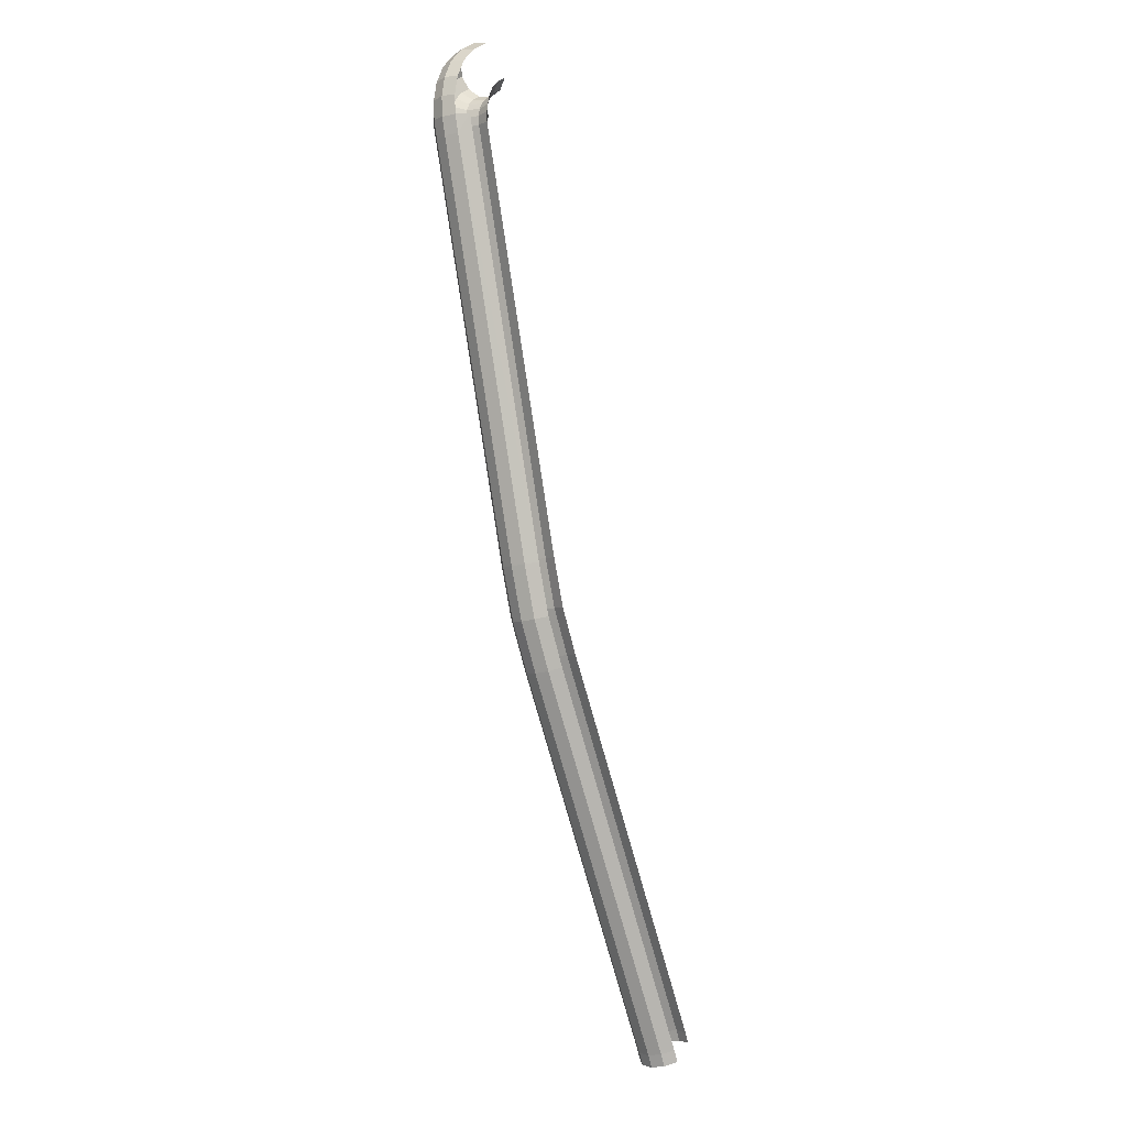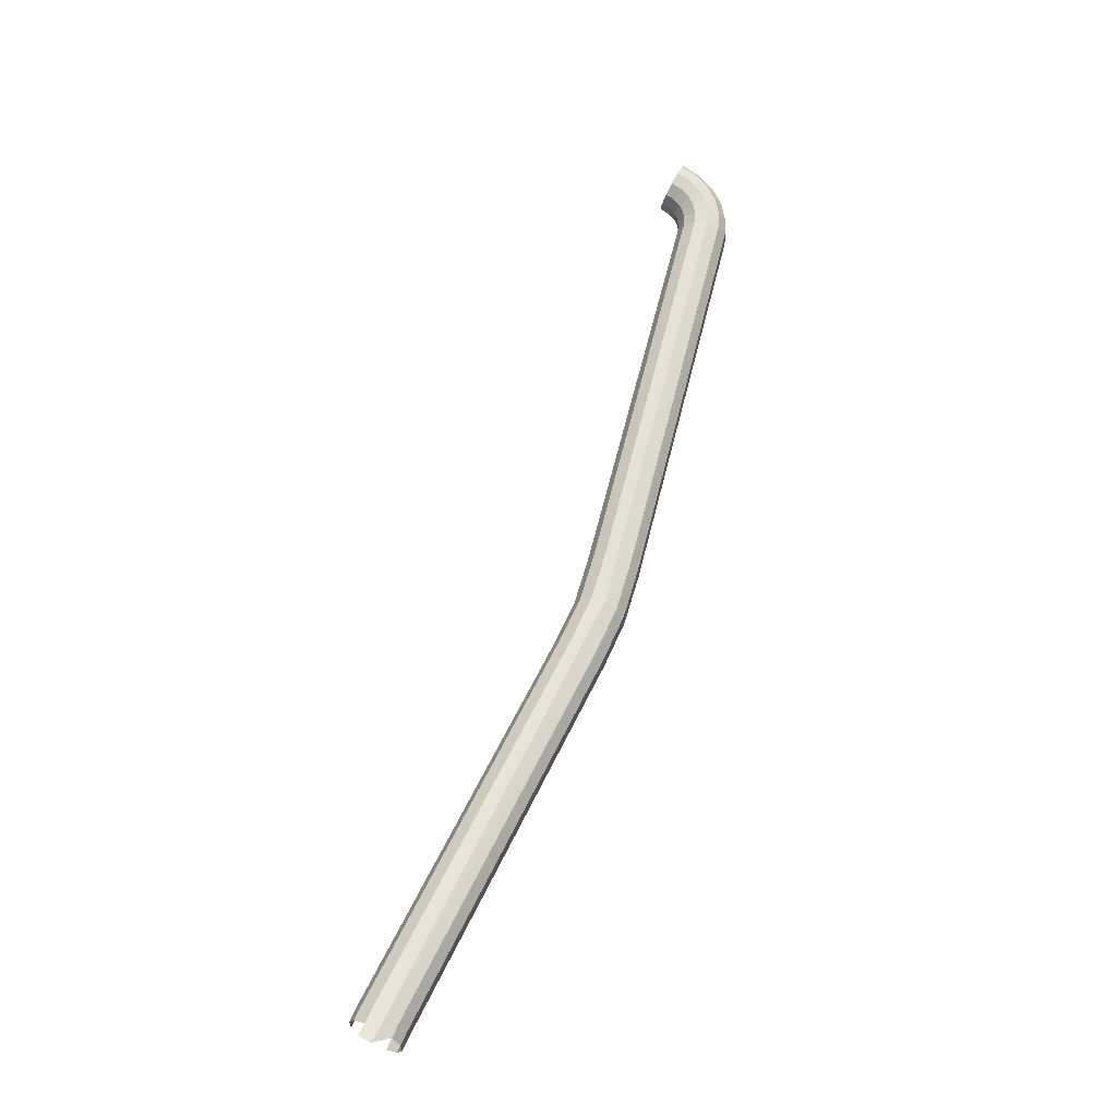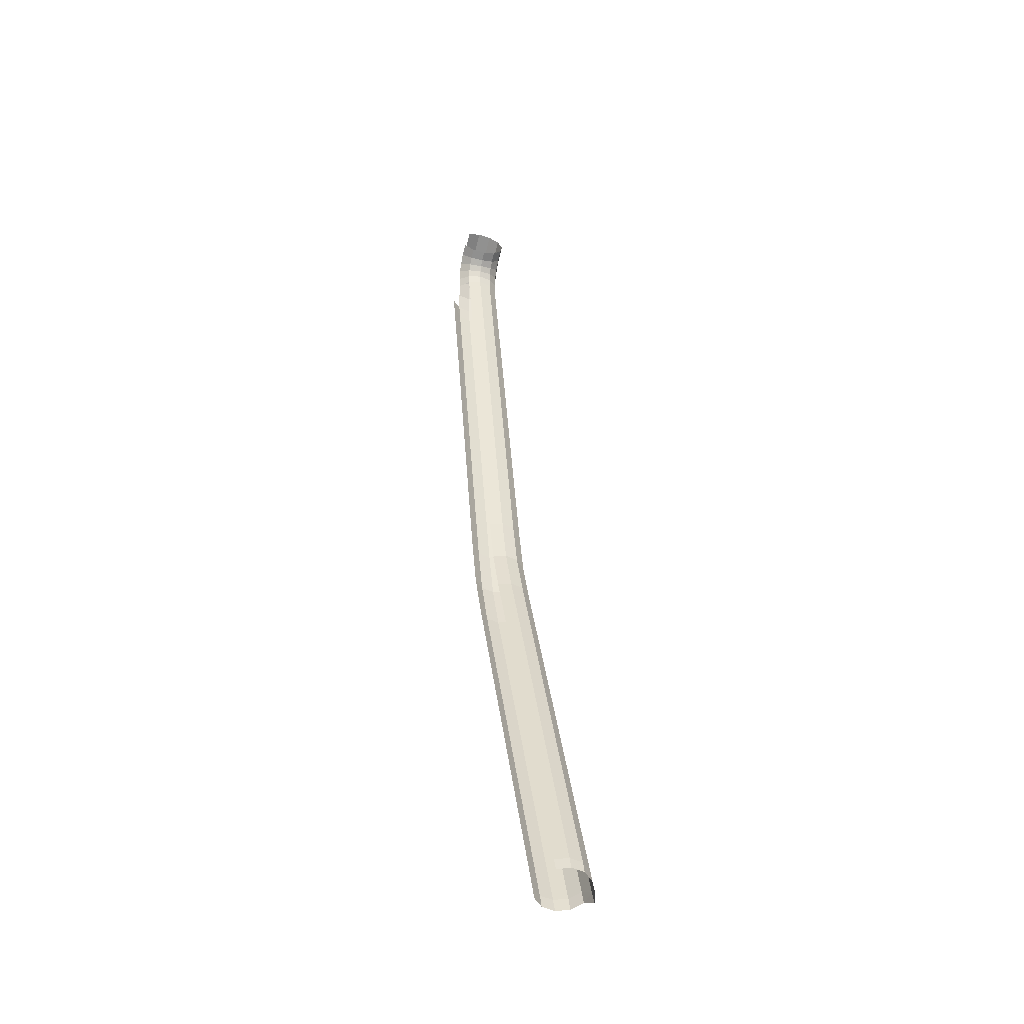
<metadata>
{"format":"obj","ext":"obj","renderer":"f3d","projection":"perspective","resolution":1024,"background":"white","views":[{"elev":-8.8,"azim":128.6,"up":"+Y"},{"elev":-26.2,"azim":-10.3,"up":"+Y"},{"elev":-30.9,"azim":-106.7,"up":"+Y"}]}
</metadata>
<code>
o LM_F_FL6e_Rsling2
v 52.94 89.39 -3.451e-06
v 52.61 88.73 -2.744
v 56.43 86.21 -2.744
v 56.91 86.77 -3.451e-06
v 52.94 89.39 -3.451e-06
v 56.43 86.21 -2.744
v 56.91 86.77 -3.451e-06
v 56.43 86.21 -2.744
v 59.29 82.98 -2.744
v 56.91 86.77 -3.451e-06
v 56.43 86.21 2.744
v 52.94 89.39 -3.451e-06
v 56.43 86.21 2.744
v 52.61 88.73 2.744
v 52.94 89.39 -3.451e-06
v 59.91 83.39 -3.451e-06
v 56.91 86.77 -3.451e-06
v 59.29 82.98 -2.744
v 51.53 80.54 -4.752
v 49.25 82.03 -4.752
v 50.22 79.02 -2.744
v 59.91 83.39 -3.451e-06
v 59.29 82.98 2.744
v 56.91 86.77 -3.451e-06
v 59.29 82.98 2.744
v 56.43 86.21 2.744
v 56.91 86.77 -3.451e-06
v 61.79 79.47 -3.451e-06
v 59.91 83.39 -3.451e-06
v 59.29 82.98 -2.744
v 61.09 79.24 -2.744
v 61.79 79.47 -3.451e-06
v 59.29 82.98 -2.744
v 49.25 82.03 -4.752
v 48.35 80.23 -2.744
v 50.22 79.02 -2.744
v 53.05 78.83 -4.752
v 51.53 80.54 -4.752
v 51.38 77.72 -2.744
v 56.43 86.21 2.744
v 55.12 84.69 4.752
v 52.61 88.73 2.744
v 55.12 84.69 4.752
v 51.71 86.93 4.752
v 52.61 88.73 2.744
v 51.53 80.54 -4.752
v 50.22 79.02 -2.744
v 51.38 77.72 -2.744
v 59.29 82.98 2.744
v 59.91 83.39 -3.451e-06
v 61.79 79.47 -3.451e-06
v 53.97 76.91 -4.752
v 53.05 78.83 -4.752
v 51.38 77.72 -2.744
v 59.29 82.98 2.744
v 57.62 81.87 4.752
v 56.43 86.21 2.744
v 50.22 79.02 -2.744
v 48.35 80.23 -2.744
v 49.74 78.46 -1.38e-05
v 52.06 76.29 -2.744
v 53.97 76.91 -4.752
v 51.38 77.72 -2.744
v 57.62 81.87 4.752
v 55.12 84.69 4.752
v 56.43 86.21 2.744
v 62.57 75.32 -3.451e-06
v 61.79 79.47 -3.451e-06
v 61.09 79.24 -2.744
v 54.36 74.75 -4.752
v 53.97 76.91 -4.752
v 52.06 76.29 -2.744
v 61.84 75.27 -2.744
v 62.57 75.32 -3.451e-06
v 61.09 79.24 -2.744
v 61.09 79.24 2.744
v 59.29 82.98 2.744
v 61.79 79.47 -3.451e-06
v 48.35 80.23 -2.744
v 48.03 79.57 -1.38e-05
v 49.74 78.46 -1.38e-05
v 51.38 77.72 -2.744
v 50.22 79.02 -2.744
v 50.77 77.31 -1.38e-05
v 55.12 84.69 4.752
v 53.32 82.61 5.487
v 51.71 86.93 4.752
v 53.32 82.61 5.487
v 50.48 84.48 5.487
v 51.71 86.93 4.752
v 52.36 74.61 -2.744
v 54.36 74.75 -4.752
v 52.06 76.29 -2.744
v 52.06 76.29 -2.744
v 51.38 77.72 -2.744
v 50.77 77.31 -1.38e-05
v 50.22 79.02 -2.744
v 49.74 78.46 -1.38e-05
v 50.77 77.31 -1.38e-05
v 57.62 81.87 4.752
v 59.29 82.98 2.744
v 61.09 79.24 2.744
v 61.09 79.24 2.744
v 61.79 79.47 -3.451e-06
v 62.57 75.32 -3.451e-06
v 54.25 72.33 -4.752
v 54.36 74.75 -4.752
v 52.36 74.61 -2.744
v 49.74 78.46 -1.38e-05
v 48.03 79.57 -1.38e-05
v 48.35 80.23 2.744
v 57.62 81.87 4.752
v 55.34 80.35 5.487
v 55.12 84.69 4.752
v 52.36 74.61 -2.744
v 52.06 76.29 -2.744
v 51.36 76.06 -1.38e-05
v 51.36 76.06 -1.38e-05
v 52.06 76.29 -2.744
v 50.77 77.31 -1.38e-05
v 55.34 80.35 5.487
v 53.32 82.61 5.487
v 55.12 84.69 4.752
v 50.77 77.31 -1.38e-05
v 49.74 78.46 -1.38e-05
v 50.22 79.02 2.744
v 52.26 72.61 -2.744
v 54.25 72.33 -4.752
v 52.36 74.61 -2.744
v 53.32 82.61 5.487
v 51.53 80.54 4.752
v 50.48 84.48 5.487
v 50.22 79.02 2.744
v 49.74 78.46 -1.38e-05
v 48.35 80.23 2.744
v 51.53 80.54 4.752
v 49.25 82.03 4.752
v 50.48 84.48 5.487
v 59.18 78.61 4.752
v 57.62 81.87 4.752
v 61.09 79.24 2.744
v 62.4 71.19 -3.451e-06
v 62.57 75.32 -3.451e-06
v 61.84 75.27 -2.744
v 50.22 79.02 2.744
v 48.35 80.23 2.744
v 49.25 82.03 4.752
v 61.84 75.27 2.744
v 61.09 79.24 2.744
v 62.57 75.32 -3.451e-06
v 61.67 71.29 -2.744
v 62.4 71.19 -3.451e-06
v 61.84 75.27 -2.744
v 51.63 74.56 -1.38e-05
v 52.36 74.61 -2.744
v 51.36 76.06 -1.38e-05
v 51.53 80.54 4.752
v 50.22 79.02 2.744
v 49.25 82.03 4.752
v 52.26 72.61 -2.744
v 52.36 74.61 -2.744
v 51.63 74.56 -1.38e-05
v 51.38 77.72 2.744
v 50.77 77.31 -1.38e-05
v 50.22 79.02 2.744
v 55.34 80.35 5.487
v 57.62 81.87 4.752
v 59.18 78.61 4.752
v 51.36 76.06 -1.38e-05
v 50.77 77.31 -1.38e-05
v 52.06 76.29 2.744
v 59.18 78.61 4.752
v 61.09 79.24 2.744
v 61.84 75.27 2.744
v 53.05 78.83 4.752
v 51.53 80.54 4.752
v 53.32 82.61 5.487
v 55.34 80.35 5.487
v 53.05 78.83 4.752
v 53.32 82.61 5.487
v 51.38 77.72 2.744
v 50.22 79.02 2.744
v 51.53 80.54 4.752
v 60.85 67.74 -2.744
v 61.67 71.29 -2.744
v 59.69 71.57 -4.752
v 50.77 77.31 -1.38e-05
v 51.38 77.72 2.744
v 52.06 76.29 2.744
v 53.05 78.83 4.752
v 51.38 77.72 2.744
v 51.53 80.54 4.752
v 61.84 75.27 2.744
v 62.57 75.32 -3.451e-06
v 62.4 71.19 -3.451e-06
v 51.53 72.71 -1.38e-05
v 52.26 72.61 -2.744
v 51.63 74.56 -1.38e-05
v 56.58 77.76 5.487
v 55.34 80.35 5.487
v 59.18 78.61 4.752
v 51.63 74.56 -1.38e-05
v 51.36 76.06 -1.38e-05
v 52.36 74.61 2.744
v 53.05 78.83 4.752
v 55.34 80.35 5.487
v 56.58 77.76 5.487
v 51.36 76.06 -1.38e-05
v 52.06 76.29 2.744
v 52.36 74.61 2.744
v 51.38 77.72 2.744
v 53.05 78.83 4.752
v 53.97 76.91 4.752
v 52.06 76.29 2.744
v 51.38 77.72 2.744
v 53.97 76.91 4.752
v 59.84 75.13 4.752
v 59.18 78.61 4.752
v 61.84 75.27 2.744
v 53.97 76.91 4.752
v 53.05 78.83 4.752
v 56.58 77.76 5.487
v 56.58 77.76 5.487
v 59.18 78.61 4.752
v 59.84 75.13 4.752
v 61.57 67.56 -3.451e-06
v 62.4 71.19 -3.451e-06
v 61.67 71.29 -2.744
v 60.85 67.74 -2.744
v 61.57 67.56 -3.451e-06
v 61.67 71.29 -2.744
v 51.53 72.71 -1.38e-05
v 51.63 74.56 -1.38e-05
v 52.26 72.61 2.744
v 61.67 71.29 2.744
v 61.84 75.27 2.744
v 62.4 71.19 -3.451e-06
v 51.63 74.56 -1.38e-05
v 52.36 74.61 2.744
v 52.26 72.61 2.744
v 52.06 76.29 2.744
v 53.97 76.91 4.752
v 54.36 74.75 4.752
v 52.36 74.61 2.744
v 52.06 76.29 2.744
v 54.36 74.75 4.752
v 59.84 75.13 4.752
v 61.84 75.27 2.744
v 61.67 71.29 2.744
v 53.97 76.91 4.752
v 56.58 77.76 5.487
v 57.1 74.94 5.487
v 57.1 74.94 5.487
v 56.58 77.76 5.487
v 59.84 75.13 4.752
v 54.36 74.75 4.752
v 53.97 76.91 4.752
v 57.1 74.94 5.487
v 61.67 71.29 2.744
v 62.4 71.19 -3.451e-06
v 61.57 67.56 -3.451e-06
v 52.36 74.61 2.744
v 54.36 74.75 4.752
v 54.25 72.33 4.752
v 52.26 72.61 2.744
v 52.36 74.61 2.744
v 54.25 72.33 4.752
v 59.69 71.57 4.752
v 59.84 75.13 4.752
v 61.67 71.29 2.744
v 57.1 74.94 5.487
v 59.84 75.13 4.752
v 59.69 71.57 4.752
v 54.36 74.75 4.752
v 57.1 74.94 5.487
v 56.97 71.95 5.487
v 60.85 67.74 2.744
v 61.67 71.29 2.744
v 61.57 67.56 -3.451e-06
v 54.25 72.33 4.752
v 54.36 74.75 4.752
v 56.97 71.95 5.487
v 56.97 71.95 5.487
v 57.1 74.94 5.487
v 59.69 71.57 4.752
v 59.69 71.57 4.752
v 61.67 71.29 2.744
v 60.85 67.74 2.744
v 60.85 67.74 -2.744
v 59.69 71.57 -4.752
v 38.31 -13.83 -4.752
v 31.08 -11.84 -2.744
v 52.26 72.61 -2.744
v 51.53 72.71 -1.38e-05
v 60.85 67.74 -2.744
v 40.24 -14.36 -2.744
v 61.57 67.56 -3.451e-06
v 51.53 72.71 -1.38e-05
v 52.26 72.61 2.744
v 31.08 -11.84 2.744
v 52.26 72.61 2.744
v 54.25 72.33 4.752
v 33.02 -12.38 4.752
v 40.24 -14.36 2.744
v 60.85 67.74 2.744
v 61.57 67.56 -3.451e-06
v 33.02 -12.38 4.752
v 54.25 72.33 4.752
v 56.97 71.95 5.487
v 56.97 71.95 5.487
v 59.69 71.57 4.752
v 38.31 -13.83 4.752
v 59.69 71.57 4.752
v 60.85 67.74 2.744
v 38.31 -13.83 4.752
v 38.31 -13.83 -4.752
v 40.24 -14.36 -2.744
v 60.85 67.74 -2.744
v 30.37 -11.65 -1.035e-05
v 31.08 -11.84 -2.744
v 51.53 72.71 -1.38e-05
v 30.37 -11.65 -1.035e-05
v 51.53 72.71 -1.38e-05
v 31.08 -11.84 2.744
v 40.24 -14.36 -2.744
v 40.95 -14.55 -3.451e-06
v 61.57 67.56 -3.451e-06
v 40.95 -14.55 -3.451e-06
v 40.24 -14.36 2.744
v 61.57 67.56 -3.451e-06
v 31.08 -11.84 2.744
v 52.26 72.61 2.744
v 33.02 -12.38 4.752
v 38.31 -13.83 4.752
v 60.85 67.74 2.744
v 40.24 -14.36 2.744
v 33.02 -12.38 4.752
v 56.97 71.95 5.487
v 32.7 -23.32 5.487
v 38.31 -13.83 4.752
v 32.7 -23.32 5.487
v 56.97 71.95 5.487
v 40.24 -14.36 -2.744
v 38.31 -13.83 -4.752
v 35.28 -24.26 -4.752
v 31.08 -11.84 -2.744
v 30.37 -11.65 -1.035e-05
v 27.54 -21.45 -1.035e-05
v 40.95 -14.55 -3.451e-06
v 40.24 -14.36 -2.744
v 37.17 -24.94 -2.744
v 27.54 -21.45 -1.035e-05
v 30.37 -11.65 -1.035e-05
v 31.08 -11.84 2.744
v 37.17 -24.94 -2.744
v 40.24 -14.36 -2.744
v 35.28 -24.26 -4.752
v 28.24 -21.7 -2.744
v 31.08 -11.84 -2.744
v 27.54 -21.45 -1.035e-05
v 37.17 -24.94 2.744
v 40.24 -14.36 2.744
v 40.95 -14.55 -3.451e-06
v 28.24 -21.7 2.744
v 31.08 -11.84 2.744
v 33.02 -12.38 4.752
v 37.86 -25.19 -3.451e-06
v 40.95 -14.55 -3.451e-06
v 37.17 -24.94 -2.744
v 35.28 -24.26 4.752
v 38.31 -13.83 4.752
v 40.24 -14.36 2.744
v 28.24 -21.7 2.744
v 27.54 -21.45 -1.035e-05
v 31.08 -11.84 2.744
v 37.86 -25.19 -3.451e-06
v 37.17 -24.94 2.744
v 40.95 -14.55 -3.451e-06
v 30.12 -22.39 4.752
v 28.24 -21.7 2.744
v 33.02 -12.38 4.752
v 24.21 -30.85 -2.744
v 28.24 -21.7 -2.744
v 27.54 -21.45 -1.035e-05
v 37.17 -24.94 2.744
v 35.28 -24.26 4.752
v 40.24 -14.36 2.744
v 32.86 -34.8 -2.744
v 37.17 -24.94 -2.744
v 35.28 -24.26 -4.752
v 32.7 -23.32 5.487
v 30.12 -22.39 4.752
v 33.02 -12.38 4.752
v 38.31 -13.83 4.752
v 35.28 -24.26 4.752
v 32.7 -23.32 5.487
v 31.03 -33.97 -4.752
v 32.86 -34.8 -2.744
v 35.28 -24.26 -4.752
v 33.53 -35.11 -3.451e-06
v 37.86 -25.19 -3.451e-06
v 37.17 -24.94 -2.744
v 27.54 -21.45 -1.035e-05
v 28.24 -21.7 2.744
v 24.21 -30.85 2.744
v 23.54 -30.54 -1.035e-05
v 24.21 -30.85 -2.744
v 27.54 -21.45 -1.035e-05
v 37.17 -24.94 2.744
v 37.86 -25.19 -3.451e-06
v 33.53 -35.11 -3.451e-06
v 32.86 -34.8 -2.744
v 33.53 -35.11 -3.451e-06
v 37.17 -24.94 -2.744
v 23.54 -30.54 -1.035e-05
v 27.54 -21.45 -1.035e-05
v 24.21 -30.85 2.744
v 28.24 -21.7 2.744
v 30.12 -22.39 4.752
v 26.04 -31.68 4.752
v 35.28 -24.26 4.752
v 37.17 -24.94 2.744
v 32.86 -34.8 2.744
v 26.04 -31.68 4.752
v 30.12 -22.39 4.752
v 32.7 -23.32 5.487
v 32.7 -23.32 5.487
v 35.28 -24.26 4.752
v 31.03 -33.97 4.752
v 24.21 -30.85 2.744
v 28.24 -21.7 2.744
v 26.04 -31.68 4.752
v 32.86 -34.8 2.744
v 37.17 -24.94 2.744
v 33.53 -35.11 -3.451e-06
v 31.03 -33.97 4.752
v 35.28 -24.26 4.752
v 32.86 -34.8 2.744
v -12.61 -106.7 -2.744
v 24.21 -30.85 -2.744
v 23.54 -30.54 -1.035e-05
v -3.957 -110.6 -2.744
v 32.86 -34.8 -2.744
v 31.03 -33.97 -4.752
v -3.287 -110.9 3.451e-06
v 33.53 -35.11 -3.451e-06
v 32.86 -34.8 -2.744
v 23.54 -30.54 -1.035e-05
v 24.21 -30.85 2.744
v -12.61 -106.7 2.744
v 33.53 -35.11 -3.451e-06
v -3.287 -110.9 3.451e-06
v 32.86 -34.8 2.744
v 26.04 -31.68 4.752
v 32.7 -23.32 5.487
v -9.284 -110.9 5.487
v 32.7 -23.32 5.487
v 31.03 -33.97 4.752
v -9.284 -110.9 5.487
v 24.21 -30.85 2.744
v 26.04 -31.68 4.752
v -10.78 -107.5 4.752
v 32.86 -34.8 2.744
v -3.957 -110.6 2.744
v 31.03 -33.97 4.752
v -5.786 -109.7 -4.752
v -3.957 -110.6 -2.744
v 31.03 -33.97 -4.752
v -13.28 -106.3 -6.902e-06
v -12.61 -106.7 -2.744
v 23.54 -30.54 -1.035e-05
v -3.957 -110.6 -2.744
v -3.287 -110.9 3.451e-06
v 32.86 -34.8 -2.744
v -13.28 -106.3 -6.902e-06
v 23.54 -30.54 -1.035e-05
v -12.61 -106.7 2.744
v -12.61 -106.7 2.744
v 24.21 -30.85 2.744
v -10.78 -107.5 4.752
v -3.287 -110.9 3.451e-06
v -3.957 -110.6 2.744
v 32.86 -34.8 2.744
v -3.957 -110.6 2.744
v -5.786 -109.7 4.752
v 31.03 -33.97 4.752
v -9.284 -110.9 5.487
v -10.78 -107.5 4.752
v 26.04 -31.68 4.752
v -9.284 -110.9 5.487
v 31.03 -33.97 4.752
v -5.786 -109.7 4.752
v -3.957 -110.6 -2.744
v -5.786 -109.7 -4.752
v -6.822 -112.2 -4.752
v -13.55 -108.8 -2.744
v -12.61 -106.7 -2.744
v -14.21 -108.5 -6.902e-06
v -12.61 -106.7 -2.744
v -13.28 -106.3 -6.902e-06
v -14.21 -108.5 -6.902e-06
v -5.02 -113 -2.744
v -3.957 -110.6 -2.744
v -6.822 -112.2 -4.752
v -3.287 -110.9 3.451e-06
v -3.957 -110.6 -2.744
v -5.02 -113 -2.744
v -14.21 -108.5 -6.902e-06
v -13.28 -106.3 -6.902e-06
v -12.61 -106.7 2.744
v -13.55 -108.8 2.744
v -14.21 -108.5 -6.902e-06
v -12.61 -106.7 2.744
v -4.361 -113.4 3.451e-06
v -3.287 -110.9 3.451e-06
v -5.02 -113 -2.744
v -13.55 -108.8 2.744
v -12.61 -106.7 2.744
v -10.78 -107.5 4.752
v -5.02 -113 2.744
v -3.957 -110.6 2.744
v -3.287 -110.9 3.451e-06
v -4.361 -113.4 3.451e-06
v -5.02 -113 2.744
v -3.287 -110.9 3.451e-06
v -11.75 -109.7 4.752
v -13.55 -108.8 2.744
v -10.78 -107.5 4.752
v -6.822 -112.2 4.752
v -5.786 -109.7 4.752
v -3.957 -110.6 2.744
v -9.284 -110.9 5.487
v -11.75 -109.7 4.752
v -10.78 -107.5 4.752
v -5.02 -113 2.744
v -6.822 -112.2 4.752
v -3.957 -110.6 2.744
v -9.284 -110.9 5.487
v -5.786 -109.7 4.752
v -6.822 -112.2 4.752
v -9.284 -110.9 5.487
v -12.93 -111.9 4.752
v -11.75 -109.7 4.752
v -6.822 -112.2 4.752
v -10.63 -113.4 5.487
v -9.284 -110.9 5.487
v -9.284 -110.9 5.487
v -10.63 -113.4 5.487
v -12.93 -111.9 4.752
f 3 2 1
f 6 5 4
f 9 8 7
f 12 11 10
f 15 14 13
f 18 17 16
f 21 20 19
f 24 23 22
f 27 26 25
f 30 29 28
f 33 32 31
f 36 35 34
f 39 38 37
f 42 41 40
f 45 44 43
f 48 47 46
f 51 50 49
f 54 53 52
f 57 56 55
f 60 59 58
f 63 62 61
f 66 65 64
f 69 68 67
f 72 71 70
f 75 74 73
f 78 77 76
f 81 80 79
f 84 83 82
f 87 86 85
f 90 89 88
f 93 92 91
f 96 95 94
f 99 98 97
f 102 101 100
f 105 104 103
f 108 107 106
f 111 110 109
f 114 113 112
f 117 116 115
f 120 119 118
f 123 122 121
f 126 125 124
f 129 128 127
f 132 131 130
f 135 134 133
f 138 137 136
f 141 140 139
f 144 143 142
f 147 146 145
f 150 149 148
f 153 152 151
f 156 155 154
f 159 158 157
f 162 161 160
f 165 164 163
f 168 167 166
f 171 170 169
f 174 173 172
f 177 176 175
f 180 179 178
f 183 182 181
f 186 185 184
f 189 188 187
f 192 191 190
f 195 194 193
f 198 197 196
f 201 200 199
f 204 203 202
f 207 206 205
f 210 209 208
f 213 212 211
f 216 215 214
f 219 218 217
f 222 221 220
f 225 224 223
f 228 227 226
f 231 230 229
f 234 233 232
f 237 236 235
f 240 239 238
f 243 242 241
f 246 245 244
f 249 248 247
f 252 251 250
f 255 254 253
f 258 257 256
f 261 260 259
f 264 263 262
f 267 266 265
f 270 269 268
f 273 272 271
f 276 275 274
f 279 278 277
f 282 281 280
f 285 284 283
f 288 287 286
f 291 290 289
f 294 293 292
f 297 296 295
f 300 299 298
f 303 302 301
f 306 305 304
f 309 308 307
f 312 311 310
f 315 314 313
f 318 317 316
f 321 320 319
f 324 323 322
f 327 326 325
f 330 329 328
f 333 332 331
f 336 335 334
f 339 338 337
f 342 341 340
f 345 344 343
f 348 347 346
f 351 350 349
f 354 353 352
f 357 356 355
f 360 359 358
f 363 362 361
f 366 365 364
f 369 368 367
f 372 371 370
f 375 374 373
f 378 377 376
f 381 380 379
f 384 383 382
f 387 386 385
f 390 389 388
f 393 392 391
f 396 395 394
f 399 398 397
f 402 401 400
f 405 404 403
f 408 407 406
f 411 410 409
f 414 413 412
f 417 416 415
f 420 419 418
f 423 422 421
f 426 425 424
f 429 428 427
f 432 431 430
f 435 434 433
f 438 437 436
f 441 440 439
f 444 443 442
f 447 446 445
f 450 449 448
f 453 452 451
f 456 455 454
f 459 458 457
f 462 461 460
f 465 464 463
f 468 467 466
f 471 470 469
f 474 473 472
f 477 476 475
f 480 479 478
f 483 482 481
f 486 485 484
f 489 488 487
f 492 491 490
f 495 494 493
f 498 497 496
f 501 500 499
f 504 503 502
f 507 506 505
f 510 509 508
f 513 512 511
f 516 515 514
f 519 518 517
f 522 521 520
f 525 524 523
f 528 527 526
f 531 530 529
f 534 533 532
f 537 536 535
f 540 539 538
f 543 542 541
f 546 545 544
f 549 548 547

</code>
